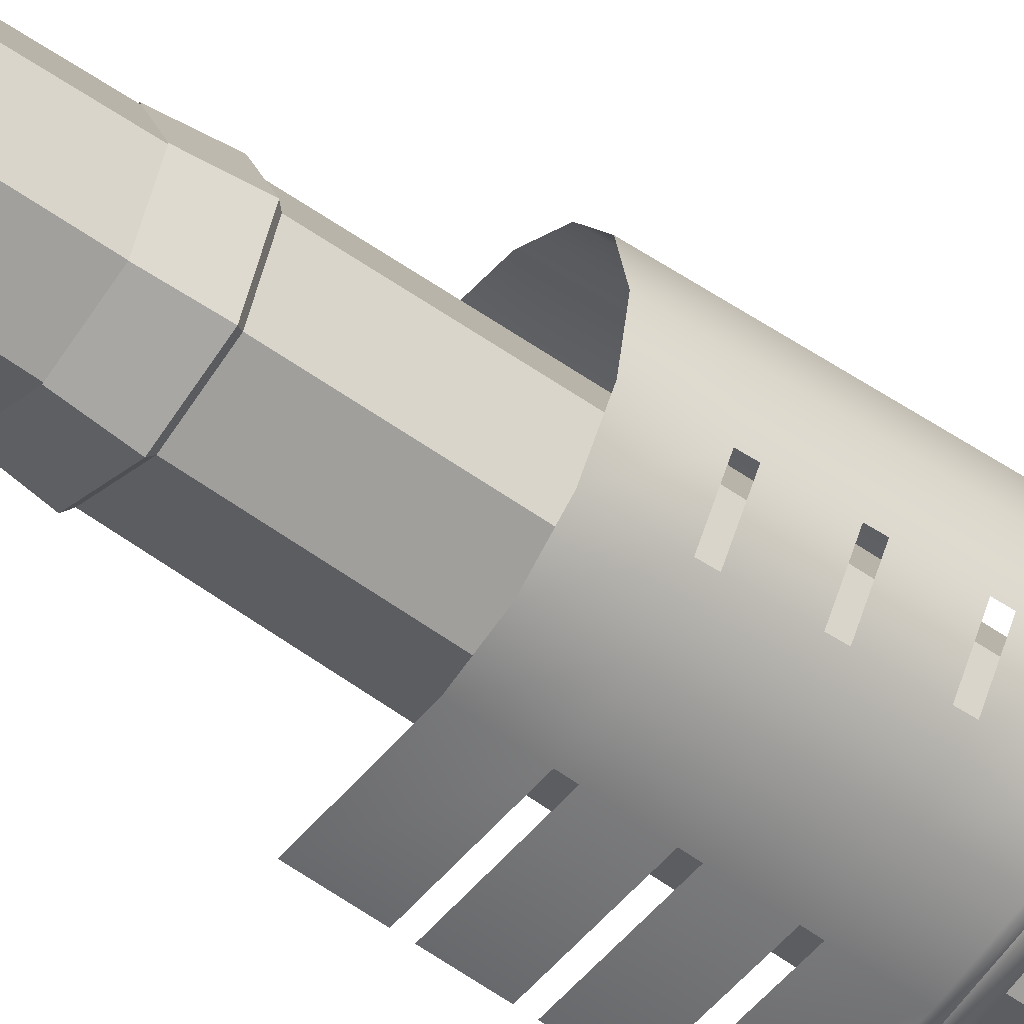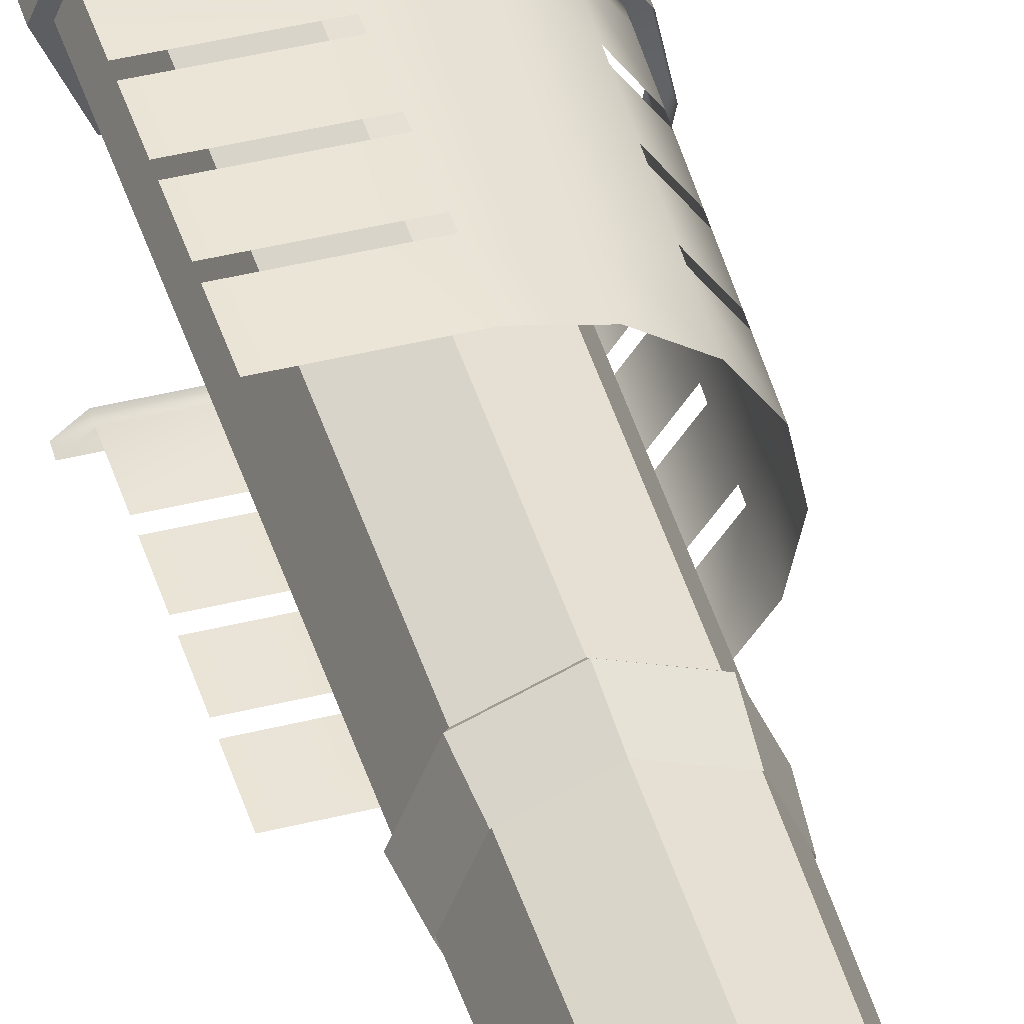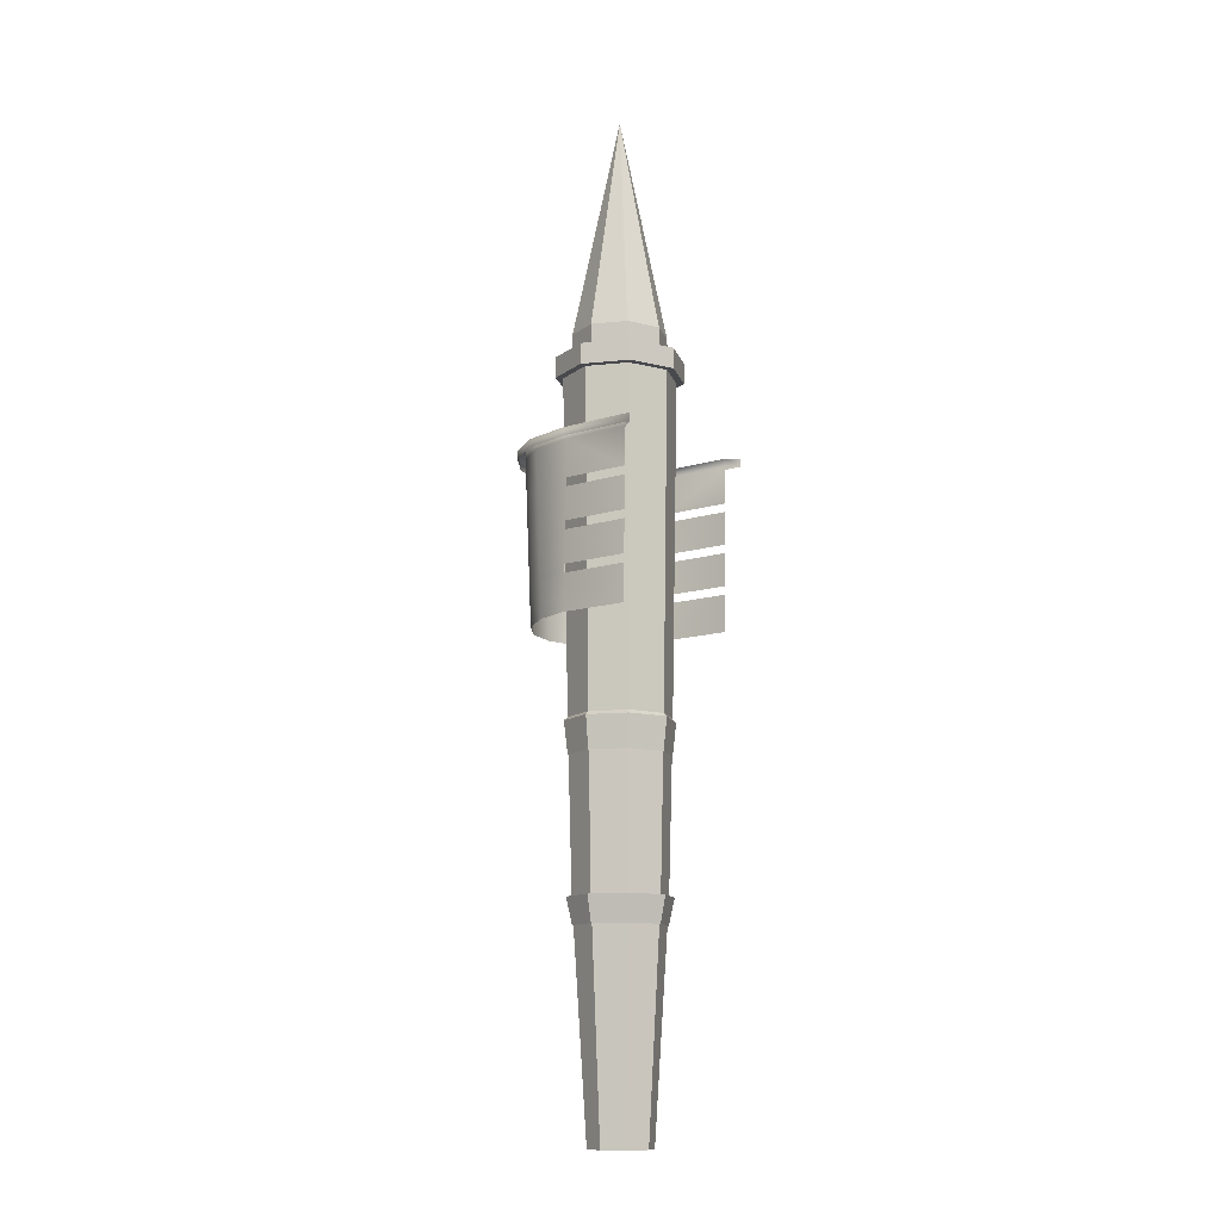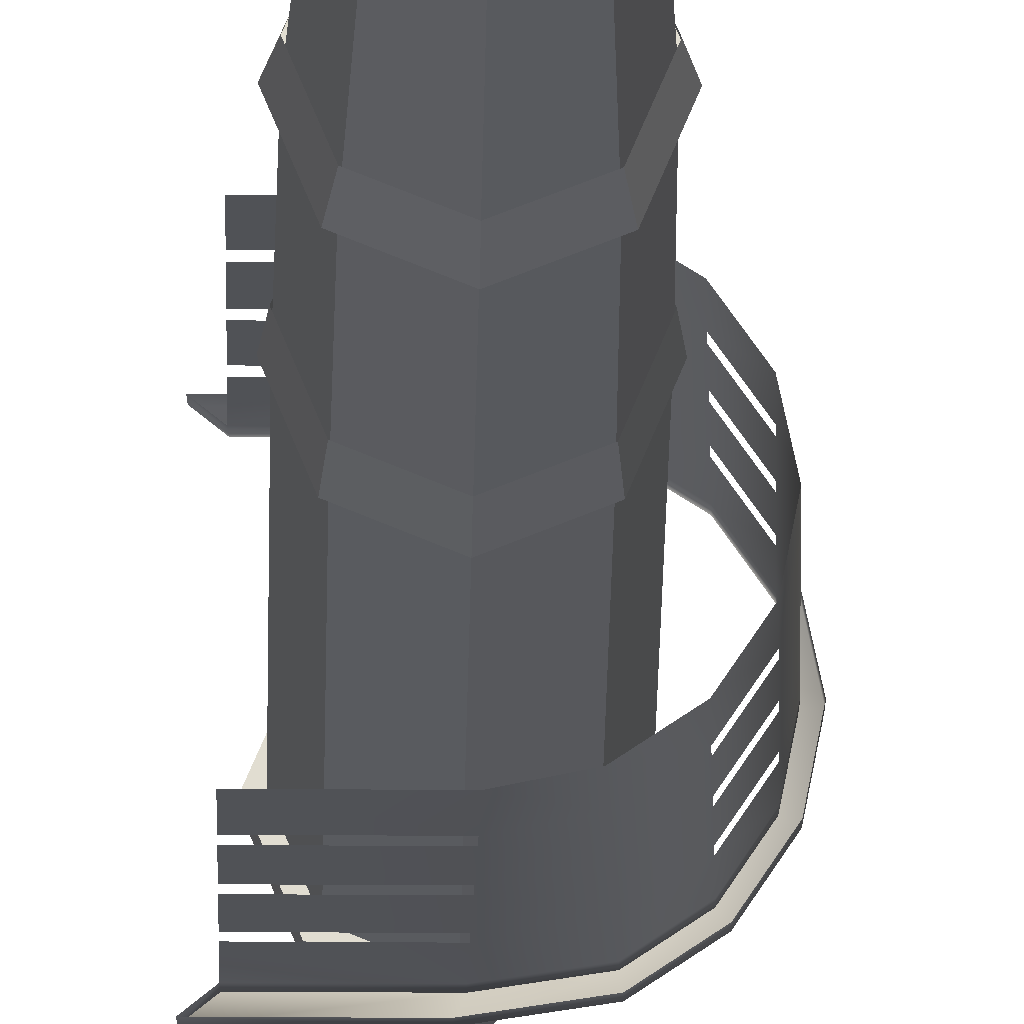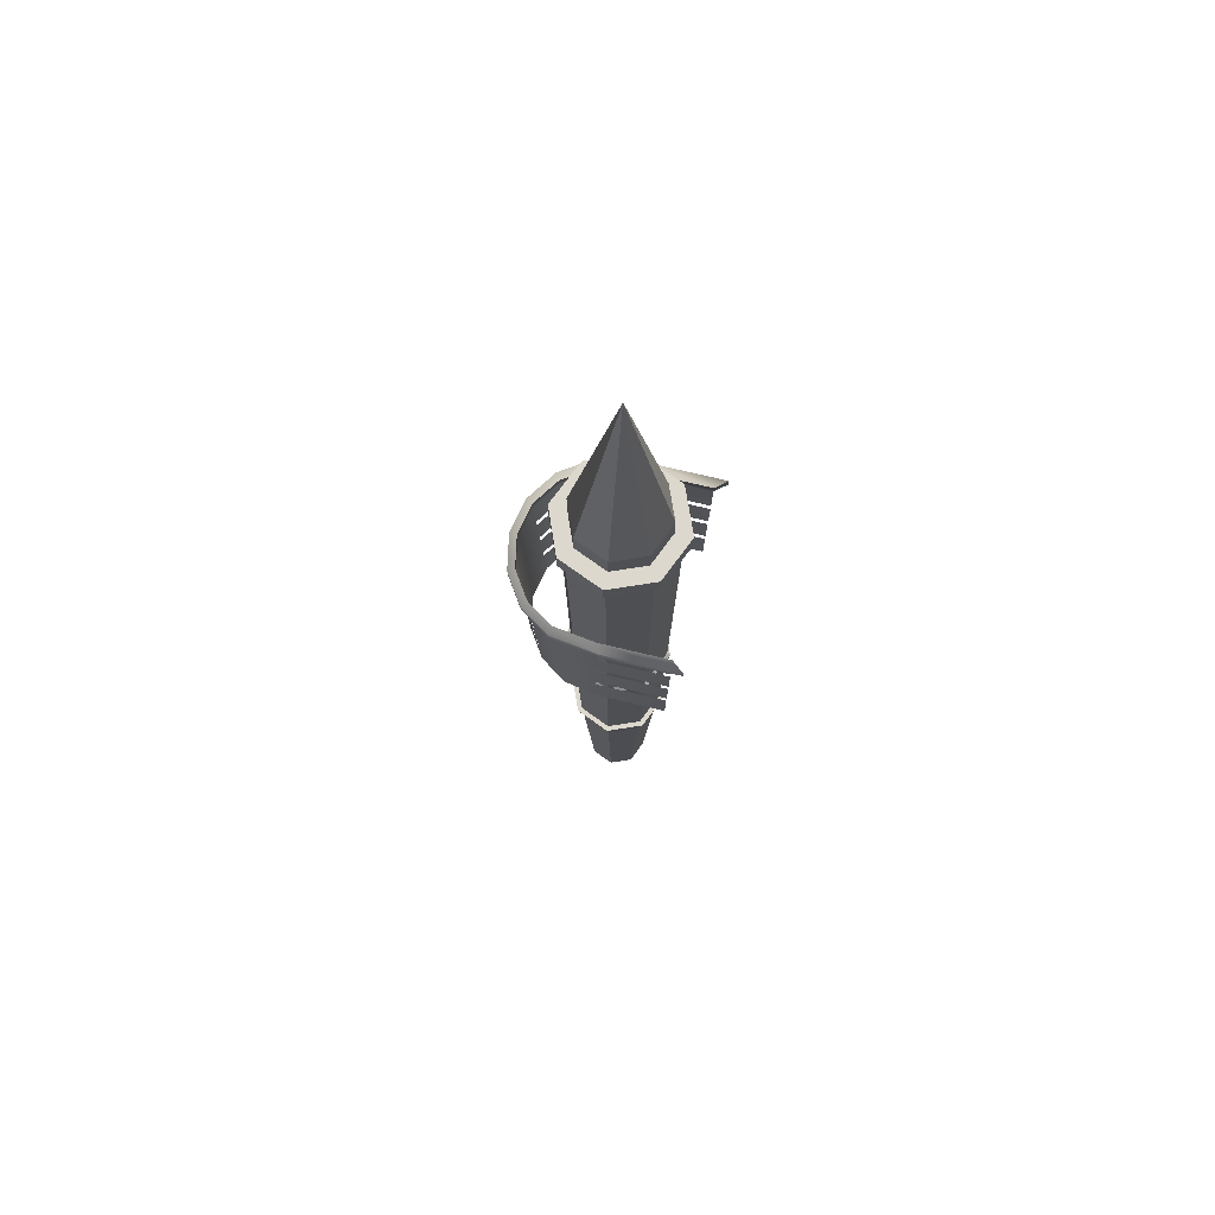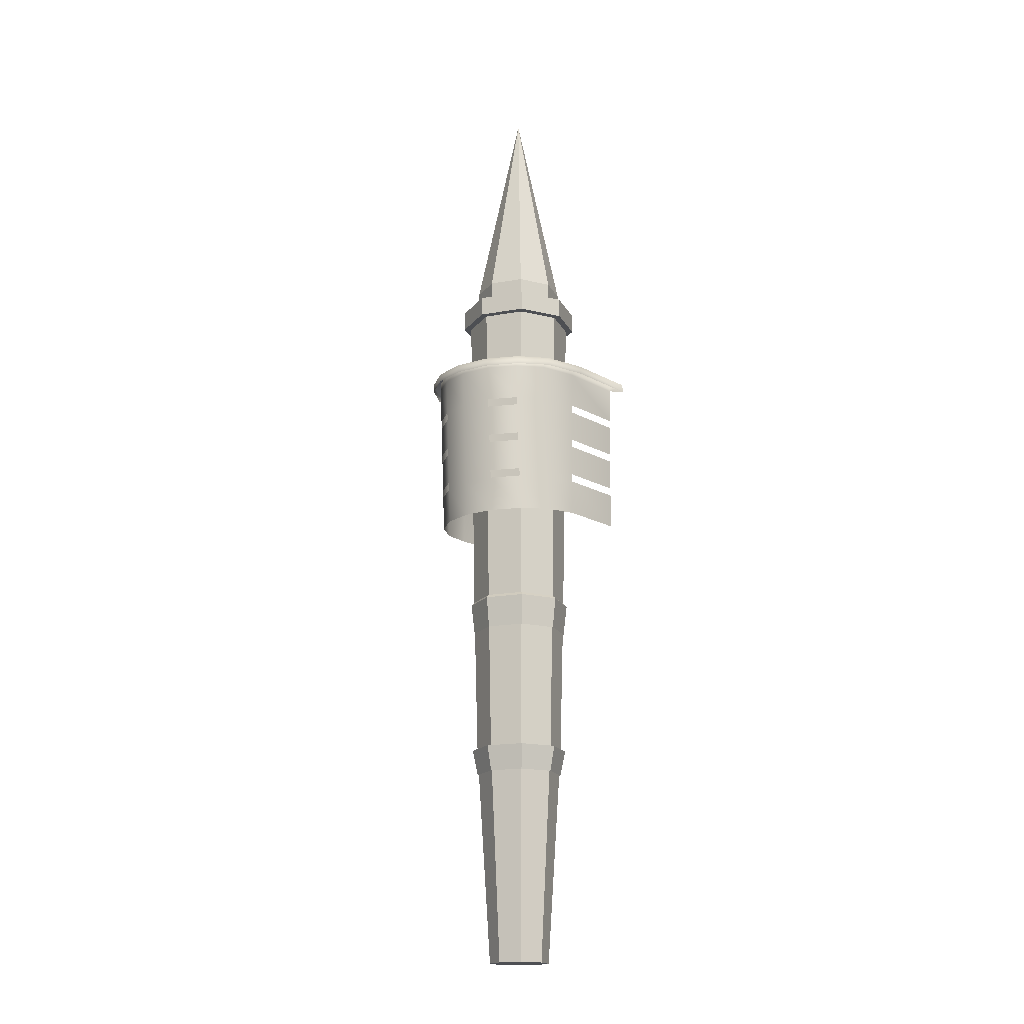
<metadata>
{"format":"obj","ext":"obj","renderer":"f3d","projection":"perspective","resolution":1024,"background":"white","views":[{"elev":-52.7,"azim":51.6,"up":"+Z"},{"elev":43.8,"azim":-16.3,"up":"+Z"},{"elev":-12.3,"azim":-143.4,"up":"+Y"},{"elev":-21.0,"azim":-0.9,"up":"+Z"},{"elev":72.2,"azim":-166.5,"up":"+Y"},{"elev":-17.6,"azim":132.0,"up":"+Y"}]}
</metadata>
<code>
o Cylinder
v -0 3.485 0.6762
v 0 -2.562 0.5508
v -0.4781 3.485 0.4781
v -0.3895 -2.562 0.3895
v -0.6762 3.485 -0
v -0.5508 -2.562 -0
v -0.4781 3.485 -0.4781
v -0.3895 -2.562 -0.3895
v 0 3.485 -0.6762
v 0 -2.562 -0.5508
v 0.4781 3.485 -0.4781
v 0.3895 -2.562 -0.3895
v 0.6762 3.485 0
v 0.5508 -2.562 0
v 0.4781 3.485 0.4781
v 0.3895 -2.562 0.3895
v -0 -0.539 0.6061
v -0.4286 -0.539 0.4286
v -0.6061 -0.539 -0
v -0.4286 -0.539 -0.4286
v 0 -0.539 -0.6061
v 0.4286 -0.539 -0.4286
v 0.6061 -0.539 0
v 0.4286 -0.539 0.4286
v -0.001013 -0.5797 0.6431
v -0.4586 -0.5797 0.4535
v -0.6481 -0.5797 -0.004072
v -0.4586 -0.5797 -0.4617
v -0.001013 -0.5797 -0.6512
v 0.4566 -0.5797 -0.4617
v 0.6461 -0.5797 -0.004072
v 0.4566 -0.5797 0.4535
v -0.001013 -0.9706 0.5983
v -0.427 -0.9706 0.4219
v -0.6034 -0.9706 -0.004072
v -0.427 -0.9706 -0.43
v -0.001013 -0.9706 -0.6065
v 0.425 -0.9706 -0.43
v 0.6014 -0.9706 -0.004072
v 0.425 -0.9706 0.4219
v -0 3.485 0.7697
v -0.5443 3.485 0.5443
v -0.7697 3.485 -0
v -0.5443 3.485 -0.5443
v 0 3.485 -0.7697
v 0.5443 3.485 -0.5443
v 0.7697 3.485 0
v 0.5443 3.485 0.5443
v -0 3.736 0.5665
v -0.4006 3.736 0.4006
v -0.5665 3.736 -0
v -0.4006 3.736 -0.4006
v 0 3.736 -0.5665
v 0.4006 3.736 -0.4006
v 0.5665 3.736 0
v 0.4006 3.736 0.4006
v -0.2658 -5.292 0.2658
v -0 -5.292 0.376
v -0.376 -5.292 -0
v -0.2658 -5.292 -0.2658
v -0 -5.292 -0.376
v 0.2658 -5.292 -0.2658
v 0.376 -5.292 0
v 0.2658 -5.292 0.2658
v -0 -2.562 0.6141
v -0.4342 -2.562 0.4342
v -0.6141 -2.562 -0
v -0.4342 -2.562 -0.4342
v 0 -2.562 -0.6141
v 0.4342 -2.562 -0.4342
v 0.6141 -2.562 0
v 0.4342 -2.562 0.4342
v -0 -2.88 0.5464
v -0.3864 -2.88 0.3864
v -0.5464 -2.88 -0
v -0.3864 -2.88 -0.3864
v 0 -2.88 -0.5464
v 0.3864 -2.88 -0.3864
v 0.5464 -2.88 0
v 0.3864 -2.88 0.3864
v -0 3.736 0.7697
v -0.5443 3.736 0.5443
v -0.7697 3.736 -0
v -0.5443 3.736 -0.5443
v 0 3.736 -0.7697
v 0.5443 3.736 -0.5443
v 0.7697 3.736 0
v 0.5443 3.736 0.5443
f 17 18 4 2
f 18 19 6 4
f 19 20 8 6
f 20 21 10 8
f 21 22 12 10
f 22 23 14 12
f 8 60 59 6
f 23 24 16 14
f 24 17 2 16
f 7 44 45 9
f 15 1 17 24
f 13 15 24 23
f 11 13 23 22
f 9 11 22 21
f 7 9 21 20
f 5 7 20 19
f 3 5 19 18
f 1 3 18 17
f 13 47 48 15
f 3 42 43 5
f 9 45 46 11
f 15 48 41 1
f 1 41 42 3
f 5 43 44 7
f 11 46 47 13
f 57 59 60 61 62 63 64 58
f 14 63 62 12
f 10 61 60 8
f 16 64 63 14
f 6 59 57 4
f 12 62 61 10
f 2 58 64 16
f 4 57 58 2
f 17 25 32 24
f 18 26 25 17
f 20 28 27 19
f 22 30 29 21
f 24 32 31 23
f 19 27 26 18
f 21 29 28 20
f 23 31 30 22
f 30 38 37 29
f 32 40 39 31
f 27 35 34 26
f 29 37 36 28
f 31 39 38 30
f 25 33 40 32
f 26 34 33 25
f 28 36 35 27
f 6 8 68 67
f 12 14 71 70
f 8 10 69 68
f 14 16 72 71
f 4 6 67 66
f 10 12 70 69
f 16 2 65 72
f 2 4 66 65
f 65 66 74 73
f 72 65 73 80
f 70 71 79 78
f 68 69 77 76
f 66 67 75 74
f 71 72 80 79
f 69 70 78 77
f 67 68 76 75
f 45 85 86 46
f 43 83 84 44
f 41 81 82 42
f 48 88 81 41
f 46 86 87 47
f 44 84 85 45
f 42 82 83 43
f 47 87 88 48
f 50 82 81 49
f 51 83 82 50
f 52 84 83 51
f 53 85 84 52
f 54 86 85 53
f 55 87 86 54
f 56 88 87 55
f 49 81 88 56
o Cylinder.001
v -0 3.736 0.5665
v -0.4006 3.736 0.4006
v -0.5665 3.736 -0
v -0.4006 3.736 -0.4006
v 0 3.736 -0.5665
v 0.4006 3.736 -0.4006
v 0.5665 3.736 0
v 0.4006 3.736 0.4006
v -0 4.03 0.5665
v -0.4006 4.03 0.4006
v -0.5665 4.03 -0
v -0.4006 4.03 -0.4006
v -0 4.03 -0.5665
v 0.4006 4.03 -0.4006
v 0.5665 4.03 0
v 0.4006 4.03 0.4006
v -0 6.759 0
f 90 98 99 91
f 95 103 104 96
f 93 101 102 94
f 91 99 100 92
f 89 97 98 90
f 96 104 97 89
f 94 102 103 95
f 92 100 101 93
f 97 105 98
f 98 105 99
f 99 105 100
f 100 105 101
f 101 105 102
f 102 105 103
f 103 105 104
f 104 105 97
o Cylinder.002
v 0.04555 0.5317 -1
v 0.01478 2.529 -1
v 0.4278 0.513 -0.9239
v 0.5255 2.511 -0.9239
v 0.7518 0.4971 -0.7071
v 0.8495 2.495 -0.7071
v 0.9683 0.4865 -0.3827
v 1.066 2.484 -0.3827
v 1.044 0.4828 0
v 1.142 2.48 0
v 0.9683 0.4865 0.3827
v 1.066 2.484 0.3827
v 0.7518 0.4971 0.7071
v 0.8495 2.495 0.7071
v 0.4278 0.513 0.9239
v 0.5255 2.511 0.9239
v 0.04555 0.5317 1
v 0.01478 2.529 1
v -0.7778 0.5317 -1
v -0.8086 2.529 -1
v -0.7778 0.5317 1
v -0.8086 2.529 1
v -0.03127 2.532 -1.119
v 0.54 2.511 -1.033
v 0.9024 2.493 -0.7909
v 1.145 2.481 -0.428
v 1.23 2.477 0
v 1.145 2.481 0.428
v 0.9024 2.493 0.7909
v 0.54 2.511 1.033
v -0.03127 2.532 1.119
v -0.9522 2.532 -1.119
v -0.9522 2.532 1.119
v 0.01782 2.629 -1
v 0.5285 2.61 -0.9239
v 0.8526 2.594 -0.7071
v 1.069 2.584 -0.3827
v 1.145 2.58 0
v 1.069 2.584 0.3827
v 0.8526 2.594 0.7071
v 0.5285 2.61 0.9239
v 0.01782 2.629 1
v -0.8056 2.629 1
v -0.8056 2.629 -1
v -0.02824 2.632 -1.119
v 0.543 2.611 -1.033
v 0.9055 2.593 -0.7909
v 1.148 2.581 -0.428
v 1.233 2.577 0
v 1.148 2.581 0.428
v 0.9055 2.593 0.7909
v 0.543 2.611 1.033
v -0.02824 2.632 1.119
v -0.9492 2.632 1.119
v -0.9492 2.632 -1.119
v 0.0371 1.08 -1
v 0.03868 0.9778 -1
v 0.02941 1.579 -1
v 0.03099 1.477 -1
v 0.02172 2.079 -1
v 0.02329 1.977 -1
v 0.4985 1.958 -0.9239
v 0.5035 2.06 -0.9239
v 0.474 1.459 -0.9239
v 0.479 1.56 -0.9239
v 0.4496 0.9592 -0.9239
v 0.4546 1.061 -0.9239
v 0.8225 1.942 -0.7071
v 0.8275 2.044 -0.7071
v 0.7981 1.443 -0.7071
v 0.8031 1.545 -0.7071
v 0.7736 0.9433 -0.7071
v 0.7786 1.045 -0.7071
v 1.039 1.932 -0.3827
v 1.044 2.033 -0.3827
v 1.015 1.432 -0.3827
v 1.02 1.534 -0.3827
v 0.9902 0.9328 -0.3827
v 0.9951 1.035 -0.3827
v 1.115 1.928 0
v 1.12 2.03 0
v 1.091 1.428 0
v 1.096 1.53 0
v 1.066 0.929 0
v 1.071 1.031 0
v 1.039 1.932 0.3827
v 1.044 2.033 0.3827
v 1.015 1.432 0.3827
v 1.02 1.534 0.3827
v 0.9902 0.9328 0.3827
v 0.9951 1.035 0.3827
v 0.8225 1.942 0.7071
v 0.8275 2.044 0.7071
v 0.7981 1.443 0.7071
v 0.8031 1.545 0.7071
v 0.7736 0.9433 0.7071
v 0.7786 1.045 0.7071
v 0.4985 1.958 0.9239
v 0.5035 2.06 0.9239
v 0.474 1.459 0.9239
v 0.479 1.56 0.9239
v 0.4496 0.9592 0.9239
v 0.4546 1.061 0.9239
v 0.02329 1.977 1
v 0.02172 2.079 1
v 0.03099 1.477 1
v 0.02941 1.579 1
v 0.03868 0.9778 1
v 0.0371 1.08 1
v -0.7863 1.08 -1
v -0.7847 0.9778 -1
v -0.794 1.579 -1
v -0.7924 1.477 -1
v -0.8017 2.079 -1
v -0.8001 1.977 -1
v -0.8001 1.977 1
v -0.8017 2.079 1
v -0.7924 1.477 1
v -0.794 1.579 1
v -0.7847 0.9778 1
v -0.7863 1.08 1
f 168 109 111 174
f 170 167 173 176
f 176 173 179 182
f 182 179 185 188
f 188 185 191 194
f 194 191 197 200
f 200 197 203 206
f 206 203 209 212
f 212 209 221 224
f 161 164 169 172
f 138 127 148 159
f 127 123 147 148
f 132 154 155 133
f 121 119 145 146
f 111 109 140 141
f 125 137 160 149
f 131 153 154 132
f 115 113 142 143
f 130 152 153 131
f 137 160 150 128
f 144 155 154 143
f 148 159 158 147
f 143 154 153 142
f 142 153 152 141
f 141 152 151 140
f 139 150 160 149
f 140 151 150 139
f 147 158 157 146
f 146 157 156 145
f 145 156 155 144
f 133 155 156 134
f 117 115 143 144
f 107 125 149 139
f 134 156 157 135
f 113 111 141 142
f 123 121 146 147
f 135 157 158 136
f 128 150 151 129
f 136 158 159 138
f 109 107 139 140
f 119 117 144 145
f 129 151 152 130
f 165 107 109 168
f 107 165 219 125
f 163 166 167 170
f 122 213 225 126
f 214 211 223 226
f 210 123 127 222
f 120 207 213 122
f 208 205 211 214
f 204 121 123 210
f 118 201 207 120
f 202 199 205 208
f 198 119 121 204
f 116 195 201 118
f 196 193 199 202
f 192 117 119 198
f 114 189 195 116
f 190 187 193 196
f 186 115 117 192
f 112 183 189 114
f 184 181 187 190
f 180 113 115 186
f 110 177 183 112
f 178 175 181 184
f 174 111 113 180
f 108 171 177 110
f 172 169 175 178
f 162 106 124 216
f 164 161 215 218
f 166 163 217 220
f 208 214 213 207
f 206 212 211 205
f 204 210 209 203
f 202 208 207 201
f 200 206 205 199
f 198 204 203 197
f 190 196 195 189
f 188 194 193 187
f 186 192 191 185
f 184 190 189 183
f 182 188 187 181
f 180 186 185 179
f 172 178 177 171
f 170 176 175 169
f 168 174 173 167
f 161 172 171 162
f 163 170 169 164
f 165 168 167 166
f 106 162 171 108

</code>
